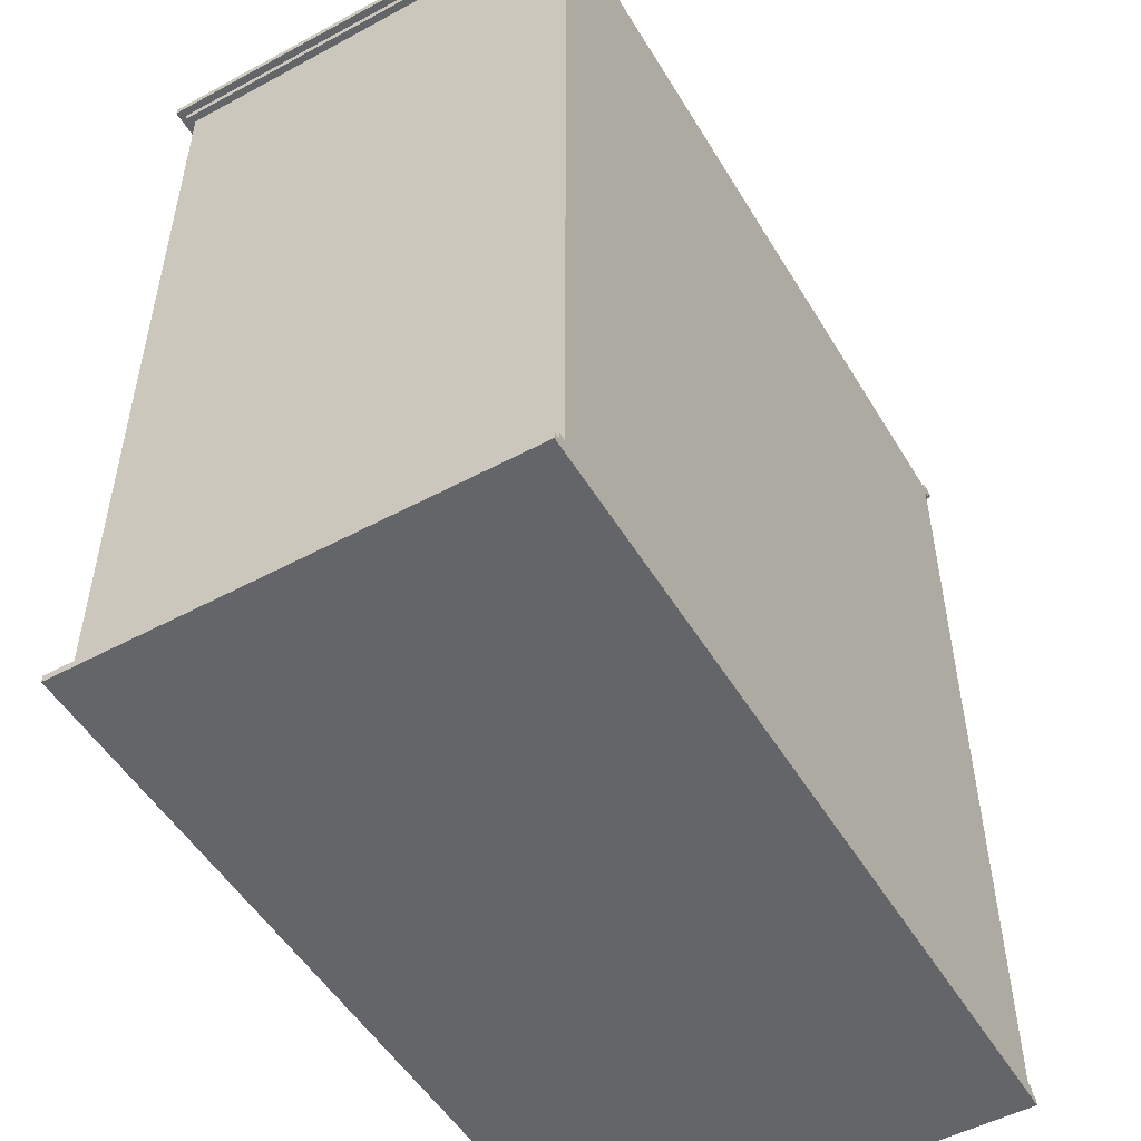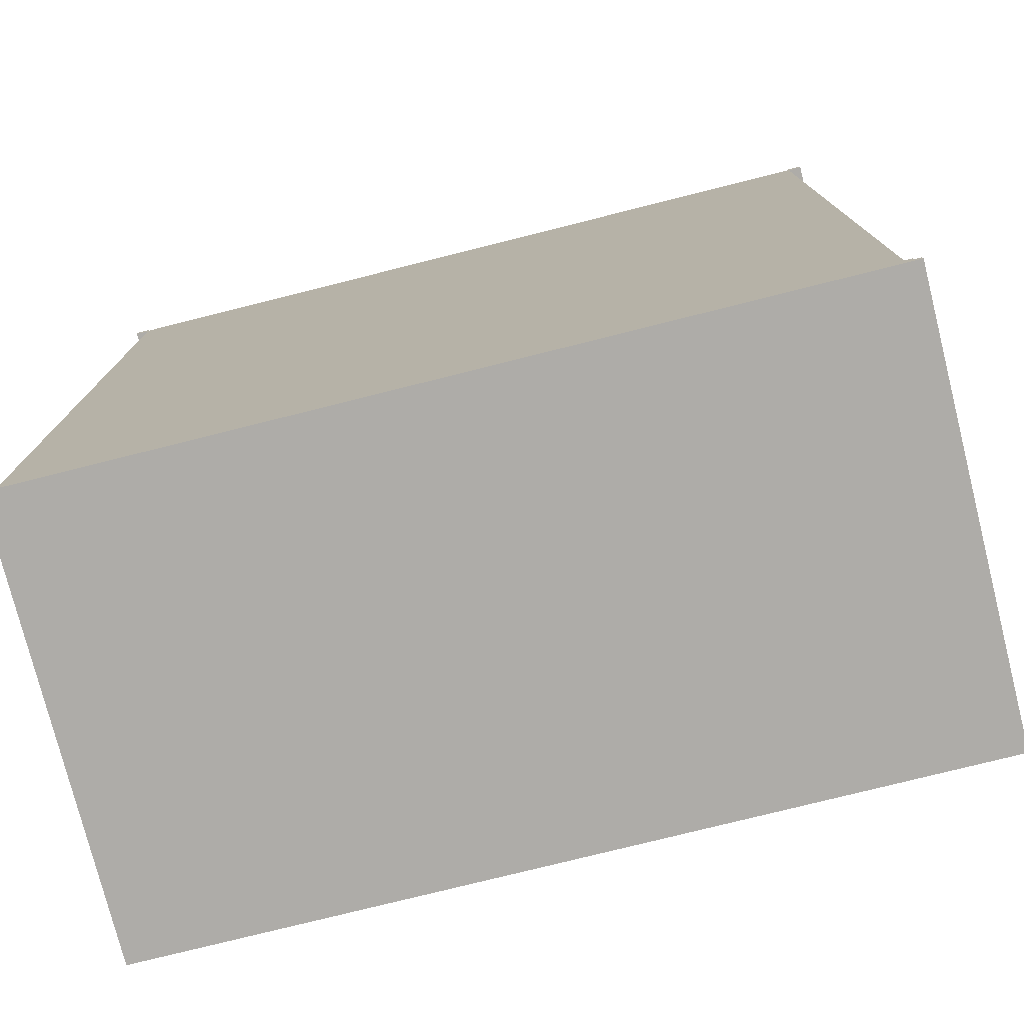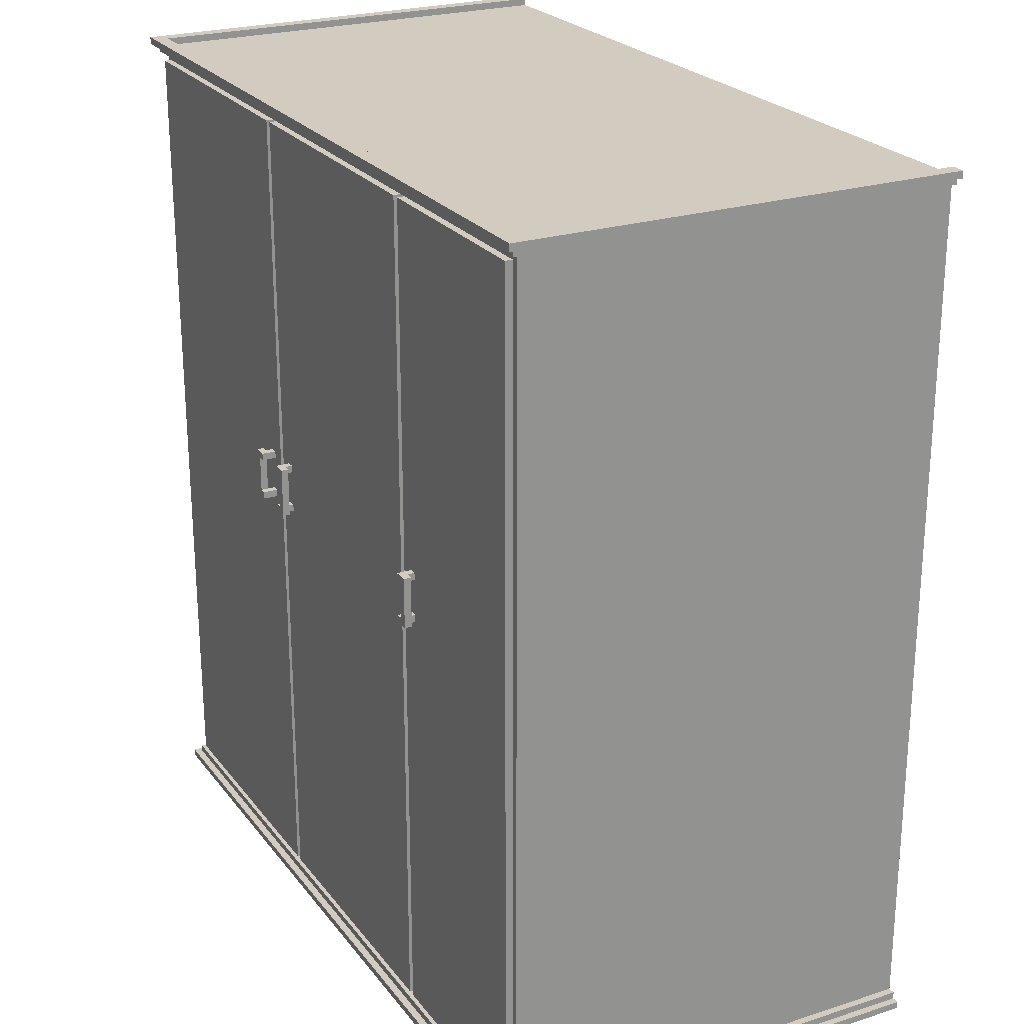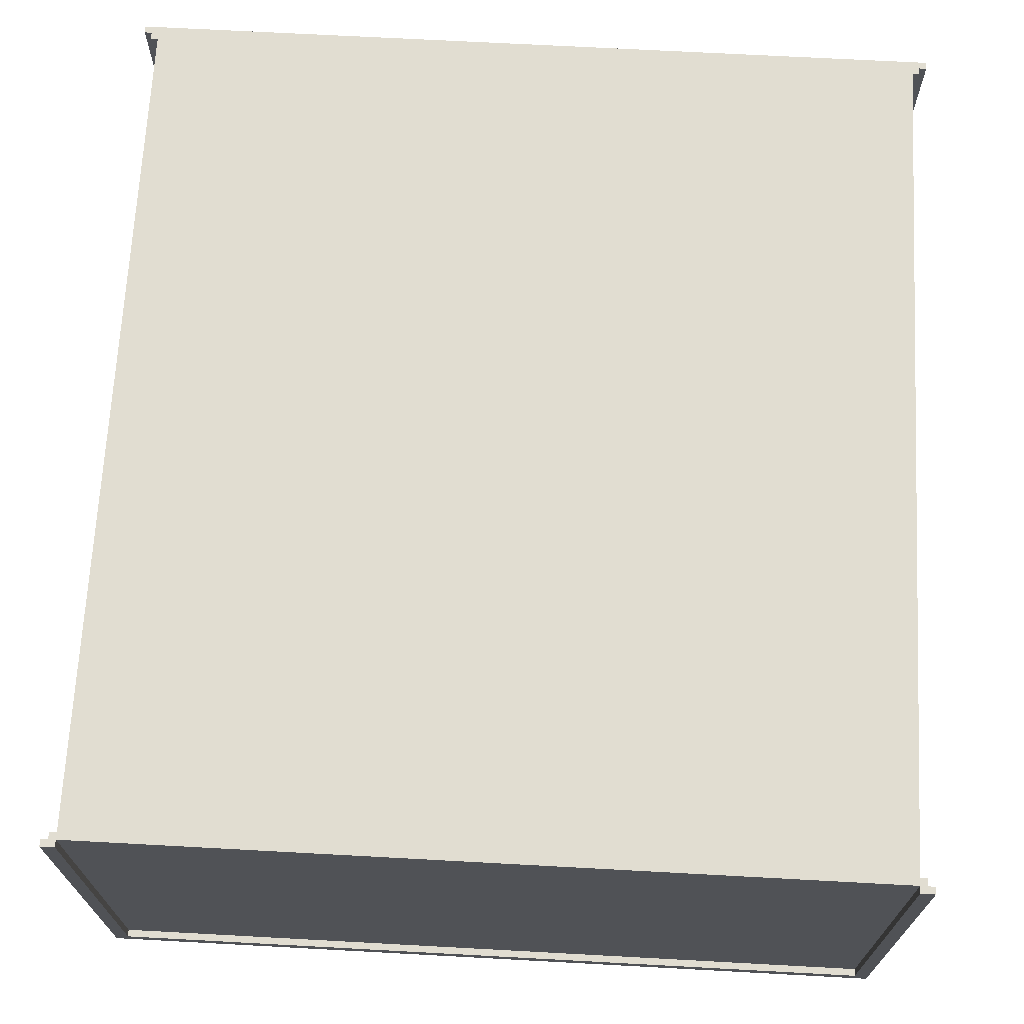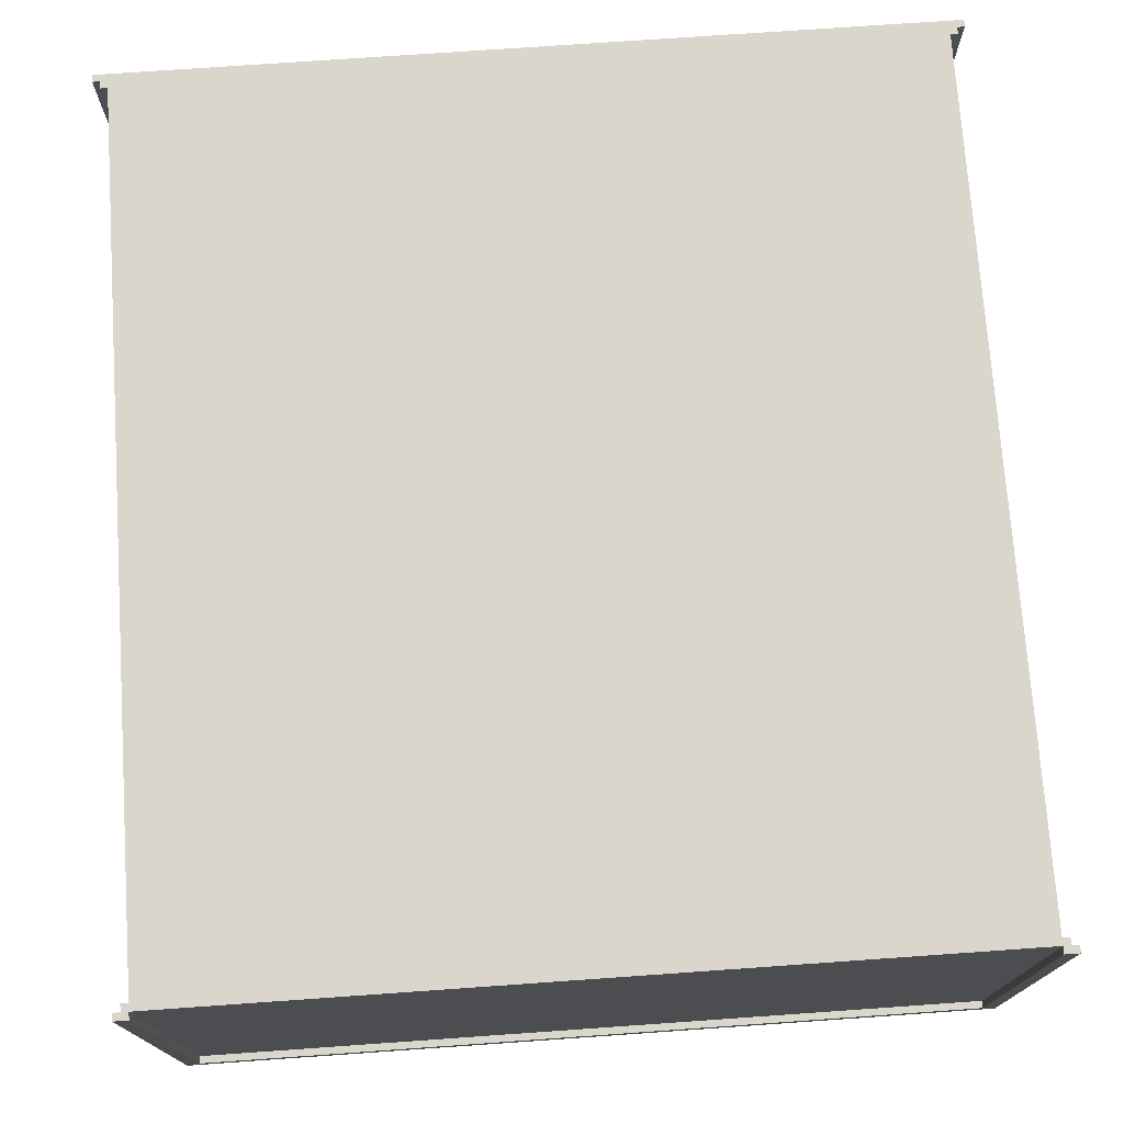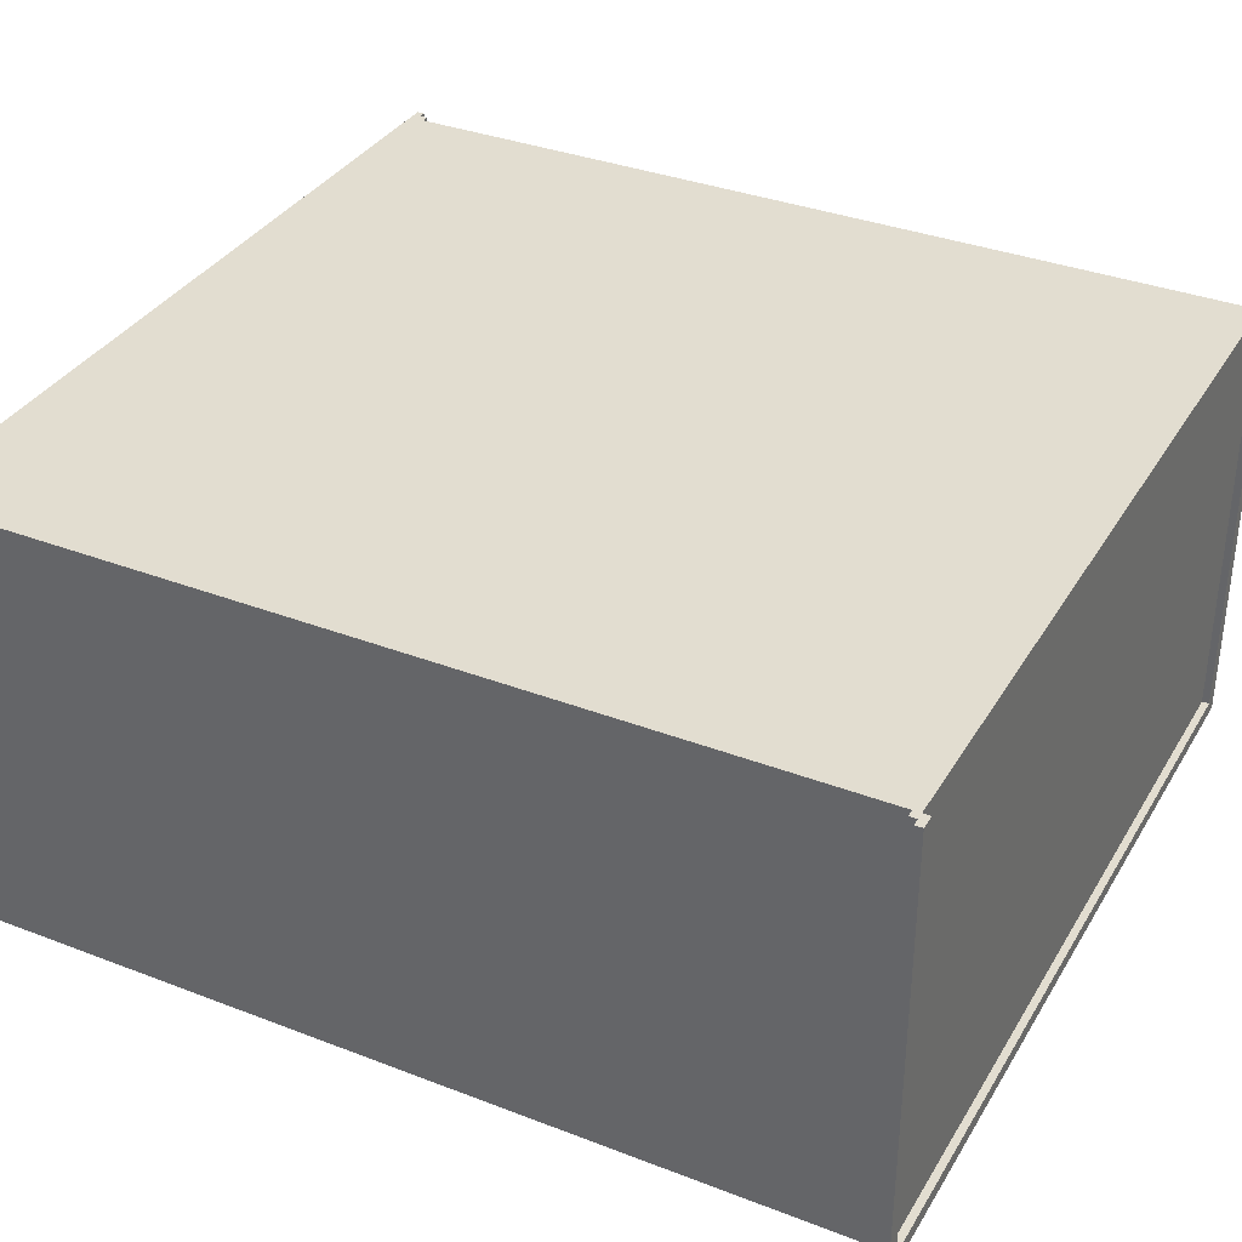
<metadata>
{"format":"obj","ext":"obj","renderer":"f3d","projection":"perspective","resolution":1024,"background":"white","views":[{"elev":-51.4,"azim":120.3,"up":"+Z"},{"elev":-76.8,"azim":-165.9,"up":"+Z"},{"elev":24.0,"azim":62.1,"up":"+Z"},{"elev":68.9,"azim":3.1,"up":"+Y"},{"elev":74.1,"azim":-4.0,"up":"+Y"},{"elev":35.1,"azim":-62.9,"up":"+Y"}]}
</metadata>
<code>
g bedroom-wardrobe
v 8 28 126
v 8 90 126
v 8 28 127
v 8 90 127
v 8 28 247
v 8 90 247
v 8 28 248
v 8 90 248
v 9 29 127
v 9 90 127
v 9 29 128
v 9 90 128
v 9 29 246
v 9 90 246
v 9 29 247
v 9 90 247
v 10 30 128
v 10 90 128
v 10 30 246
v 10 90 246
v 11 29 129
v 11 30 129
v 11 29 245
v 11 30 245
v 46 27 189
v 46 28 189
v 46 27 196
v 46 28 196
v 47 28 189
v 47 29 189
v 47 28 190
v 47 29 190
v 47 28 195
v 47 29 195
v 47 28 196
v 47 29 196
v 51 29 129
v 51 30 129
v 51 40 129
v 51 29 245
v 51 30 245
v 51 40 245
v 53 27 189
v 53 29 189
v 53 27 190
v 53 29 190
v 53 27 195
v 53 29 195
v 53 27 196
v 53 29 196
v 54 27 190
v 54 28 190
v 54 27 195
v 54 28 195
v 91 30 128
v 91 31 128
v 91 29 129
v 91 30 129
v 91 29 245
v 91 30 245
v 91 31 245
v 93 27 189
v 93 29 189
v 93 27 190
v 93 29 190
v 93 27 195
v 93 29 195
v 93 27 196
v 93 29 196
v 94 27 190
v 94 28 190
v 94 27 195
v 94 28 195
v 120 30 247
v 120 90 247
v 120 30 248
v 120 90 248
v 10 30 247
v 10 90 247
v 10 30 248
v 10 90 248
v 47 27 190
v 47 28 190
v 47 27 195
v 47 28 195
v 48 27 189
v 48 29 189
v 48 27 190
v 48 29 190
v 48 27 195
v 48 29 195
v 48 27 196
v 48 29 196
v 50 29 129
v 50 30 129
v 50 40 129
v 50 29 245
v 50 30 245
v 50 40 245
v 54 28 189
v 54 29 189
v 54 28 190
v 54 29 190
v 54 28 195
v 54 29 195
v 54 28 196
v 54 29 196
v 55 27 189
v 55 28 189
v 55 27 196
v 55 28 196
v 90 30 128
v 90 31 128
v 90 29 129
v 90 30 129
v 90 29 245
v 90 30 245
v 90 31 245
v 94 28 189
v 94 29 189
v 94 28 190
v 94 29 190
v 94 28 195
v 94 29 195
v 94 28 196
v 94 29 196
v 95 27 189
v 95 28 189
v 95 27 196
v 95 28 196
v 119 29 129
v 119 30 129
v 119 29 245
v 119 30 245
v 120 30 128
v 120 90 128
v 120 30 246
v 120 90 246
v 121 29 127
v 121 90 127
v 121 29 128
v 121 90 128
v 121 29 246
v 121 90 246
v 121 29 247
v 121 90 247
v 122 28 126
v 122 90 126
v 122 28 127
v 122 90 127
v 122 28 247
v 122 90 247
v 122 28 248
v 122 90 248
v 46 27 189
v 46 27 196
v 47 27 190
v 47 27 195
v 48 27 189
v 48 27 190
v 48 27 195
v 48 27 196
v 53 27 189
v 53 27 190
v 53 27 195
v 53 27 196
v 54 27 190
v 54 27 195
v 55 27 189
v 55 27 196
v 93 27 189
v 93 27 190
v 93 27 195
v 93 27 196
v 94 27 190
v 94 27 195
v 95 27 189
v 95 27 196
v 8 28 126
v 8 28 127
v 8 28 247
v 8 28 248
v 122 28 126
v 122 28 127
v 122 28 247
v 122 28 248
v 9 29 127
v 9 29 128
v 9 29 246
v 9 29 247
v 11 29 129
v 11 29 245
v 47 29 189
v 47 29 190
v 47 29 195
v 47 29 196
v 48 29 189
v 48 29 190
v 48 29 195
v 48 29 196
v 50 29 129
v 50 29 245
v 51 29 129
v 51 29 245
v 53 29 189
v 53 29 190
v 53 29 195
v 53 29 196
v 54 29 189
v 54 29 190
v 54 29 195
v 54 29 196
v 90 29 129
v 90 29 245
v 91 29 129
v 91 29 245
v 93 29 189
v 93 29 190
v 93 29 195
v 93 29 196
v 94 29 189
v 94 29 190
v 94 29 195
v 94 29 196
v 119 29 129
v 119 29 245
v 121 29 127
v 121 29 128
v 121 29 246
v 121 29 247
v 10 30 128
v 10 30 246
v 11 30 129
v 11 30 245
v 50 30 129
v 50 30 245
v 51 30 129
v 51 30 245
v 90 30 128
v 90 30 129
v 90 30 245
v 91 30 128
v 91 30 129
v 91 30 245
v 119 30 129
v 119 30 245
v 120 30 128
v 120 30 246
v 90 31 128
v 90 31 245
v 91 31 128
v 91 31 245
v 50 40 129
v 50 40 245
v 51 40 129
v 51 40 245
v 46 28 189
v 46 28 196
v 47 28 189
v 47 28 190
v 47 28 195
v 47 28 196
v 54 28 189
v 54 28 190
v 54 28 195
v 54 28 196
v 55 28 189
v 55 28 196
v 94 28 189
v 94 28 190
v 94 28 195
v 94 28 196
v 95 28 189
v 95 28 196
v 10 30 247
v 10 30 248
v 120 30 247
v 120 30 248
v 8 90 126
v 8 90 127
v 8 90 247
v 8 90 248
v 9 90 127
v 9 90 128
v 9 90 246
v 9 90 247
v 10 90 128
v 10 90 246
v 10 90 247
v 10 90 248
v 120 90 128
v 120 90 246
v 120 90 247
v 120 90 248
v 121 90 127
v 121 90 128
v 121 90 246
v 121 90 247
v 122 90 126
v 122 90 127
v 122 90 247
v 122 90 248
v 8 28 126
v 122 28 126
v 8 90 126
v 122 90 126
v 11 29 129
v 50 29 129
v 51 29 129
v 90 29 129
v 91 29 129
v 119 29 129
v 11 30 129
v 50 30 129
v 51 30 129
v 90 30 129
v 91 30 129
v 119 30 129
v 46 27 189
v 48 27 189
v 53 27 189
v 55 27 189
v 93 27 189
v 95 27 189
v 46 28 189
v 47 28 189
v 54 28 189
v 55 28 189
v 94 28 189
v 95 28 189
v 47 29 189
v 48 29 189
v 53 29 189
v 54 29 189
v 93 29 189
v 94 29 189
v 47 27 195
v 48 27 195
v 53 27 195
v 54 27 195
v 93 27 195
v 94 27 195
v 47 28 195
v 54 28 195
v 94 28 195
v 47 29 195
v 48 29 195
v 53 29 195
v 54 29 195
v 93 29 195
v 94 29 195
v 50 30 245
v 51 30 245
v 90 30 245
v 91 30 245
v 90 31 245
v 91 31 245
v 50 40 245
v 51 40 245
v 9 29 246
v 121 29 246
v 10 30 246
v 120 30 246
v 9 90 246
v 10 90 246
v 120 90 246
v 121 90 246
v 8 28 247
v 122 28 247
v 9 29 247
v 121 29 247
v 8 90 247
v 9 90 247
v 121 90 247
v 122 90 247
v 8 28 127
v 122 28 127
v 9 29 127
v 121 29 127
v 8 90 127
v 9 90 127
v 121 90 127
v 122 90 127
v 9 29 128
v 121 29 128
v 10 30 128
v 90 30 128
v 91 30 128
v 120 30 128
v 90 31 128
v 91 31 128
v 9 90 128
v 10 90 128
v 120 90 128
v 121 90 128
v 50 30 129
v 51 30 129
v 50 40 129
v 51 40 129
v 47 27 190
v 48 27 190
v 53 27 190
v 54 27 190
v 93 27 190
v 94 27 190
v 47 28 190
v 54 28 190
v 94 28 190
v 47 29 190
v 48 29 190
v 53 29 190
v 54 29 190
v 93 29 190
v 94 29 190
v 46 27 196
v 48 27 196
v 53 27 196
v 55 27 196
v 93 27 196
v 95 27 196
v 46 28 196
v 47 28 196
v 54 28 196
v 55 28 196
v 94 28 196
v 95 28 196
v 47 29 196
v 48 29 196
v 53 29 196
v 54 29 196
v 93 29 196
v 94 29 196
v 11 29 245
v 50 29 245
v 51 29 245
v 90 29 245
v 91 29 245
v 119 29 245
v 11 30 245
v 50 30 245
v 51 30 245
v 90 30 245
v 91 30 245
v 119 30 245
v 10 30 247
v 120 30 247
v 10 90 247
v 120 90 247
v 8 28 248
v 122 28 248
v 10 30 248
v 120 30 248
v 8 90 248
v 10 90 248
v 120 90 248
v 122 90 248
f 3 2 1
f 4 2 3
f 7 6 5
f 8 6 7
f 11 10 9
f 12 10 11
f 15 14 13
f 16 14 15
f 19 18 17
f 20 18 19
f 23 22 21
f 24 22 23
f 27 26 25
f 28 26 27
f 31 30 29
f 32 30 31
f 35 34 33
f 36 34 35
f 40 38 37
f 40 39 38
f 41 39 40
f 42 39 41
f 45 44 43
f 46 44 45
f 49 48 47
f 50 48 49
f 53 52 51
f 54 52 53
f 58 56 55
f 59 58 57
f 60 56 58
f 60 58 59
f 61 56 60
f 64 63 62
f 65 63 64
f 68 67 66
f 69 67 68
f 72 71 70
f 73 71 72
f 76 75 74
f 77 75 76
f 78 79 80
f 80 79 81
f 82 83 84
f 84 83 85
f 86 87 88
f 88 87 89
f 90 91 92
f 92 91 93
f 94 95 97
f 95 96 97
f 97 96 98
f 98 96 99
f 100 101 102
f 102 101 103
f 104 105 106
f 106 105 107
f 108 109 110
f 110 109 111
f 112 113 115
f 114 115 116
f 115 113 117
f 116 115 117
f 117 113 118
f 119 120 121
f 121 120 122
f 123 124 125
f 125 124 126
f 127 128 129
f 129 128 130
f 131 132 133
f 133 132 134
f 135 136 137
f 137 136 138
f 139 140 141
f 141 140 142
f 143 144 145
f 145 144 146
f 147 148 149
f 149 148 150
f 151 152 153
f 153 152 154
f 157 156 155
f 158 156 157
f 159 157 155
f 160 157 159
f 161 156 158
f 162 156 161
f 167 164 163
f 168 166 165
f 169 167 163
f 169 168 167
f 170 166 168
f 170 168 169
f 175 172 171
f 176 174 173
f 177 175 171
f 177 176 175
f 178 174 176
f 178 176 177
f 183 180 179
f 184 180 183
f 185 182 181
f 186 182 185
f 193 192 191
f 194 192 193
f 195 192 194
f 196 192 195
f 197 193 191
f 198 195 194
f 199 195 198
f 200 192 196
f 201 199 198
f 201 200 199
f 201 197 191
f 201 198 197
f 202 192 200
f 202 200 201
f 205 204 203
f 206 204 205
f 207 204 206
f 208 204 207
f 209 205 203
f 210 207 206
f 211 207 210
f 212 204 208
f 213 211 210
f 213 212 211
f 213 209 203
f 213 210 209
f 214 204 212
f 214 212 213
f 217 216 215
f 218 216 217
f 219 216 218
f 220 216 219
f 221 217 215
f 222 219 218
f 223 219 222
f 224 216 220
f 225 223 222
f 225 224 223
f 225 221 215
f 225 222 221
f 226 216 224
f 226 224 225
f 227 188 187
f 228 188 227
f 229 190 189
f 230 190 229
f 233 232 231
f 234 232 233
f 235 233 231
f 236 232 234
f 237 235 231
f 238 232 236
f 239 237 231
f 240 237 239
f 241 232 238
f 244 232 241
f 245 243 242
f 246 232 244
f 247 245 242
f 247 246 245
f 248 232 246
f 248 246 247
f 251 250 249
f 252 250 251
f 255 254 253
f 256 254 255
f 257 258 259
f 259 258 260
f 260 258 261
f 261 258 262
f 263 264 267
f 265 266 267
f 264 265 267
f 267 266 268
f 269 270 273
f 271 272 273
f 270 271 273
f 273 272 274
f 275 276 277
f 277 276 278
f 279 280 283
f 281 282 286
f 283 284 287
f 285 286 288
f 286 282 289
f 288 286 289
f 289 282 290
f 283 287 291
f 287 288 291
f 288 289 291
f 291 289 292
f 292 289 293
f 279 283 295
f 283 291 295
f 295 291 296
f 293 294 297
f 292 293 297
f 297 294 298
f 279 295 299
f 299 295 300
f 298 294 301
f 301 294 302
f 305 304 303
f 306 304 305
f 313 308 307
f 314 308 313
f 315 310 309
f 316 310 315
f 317 312 311
f 318 312 317
f 325 320 319
f 326 320 325
f 327 322 321
f 328 322 327
f 329 324 323
f 330 324 329
f 331 320 326
f 332 320 331
f 333 327 321
f 334 327 333
f 335 329 323
f 336 329 335
f 343 338 337
f 344 340 339
f 345 342 341
f 346 338 343
f 347 338 346
f 348 344 339
f 349 344 348
f 350 345 341
f 351 345 350
f 356 355 354
f 357 355 356
f 358 353 352
f 359 353 358
f 362 361 360
f 363 361 362
f 364 362 360
f 365 362 364
f 366 361 363
f 367 361 366
f 370 369 368
f 371 369 370
f 372 370 368
f 373 370 372
f 374 369 371
f 375 369 374
f 376 377 378
f 378 377 379
f 376 378 380
f 380 378 381
f 379 377 382
f 382 377 383
f 384 385 386
f 386 385 387
f 387 385 388
f 388 385 389
f 387 388 390
f 390 388 391
f 384 386 392
f 392 386 393
f 389 385 394
f 394 385 395
f 396 397 398
f 398 397 399
f 400 401 406
f 402 403 407
f 404 405 408
f 406 401 409
f 409 401 410
f 402 407 411
f 411 407 412
f 404 408 413
f 413 408 414
f 415 416 421
f 421 416 422
f 417 418 423
f 423 418 424
f 419 420 425
f 425 420 426
f 422 416 427
f 427 416 428
f 417 423 429
f 429 423 430
f 419 425 431
f 431 425 432
f 433 434 439
f 439 434 440
f 435 436 441
f 441 436 442
f 437 438 443
f 443 438 444
f 445 446 447
f 447 446 448
f 449 450 451
f 451 450 452
f 449 451 453
f 453 451 454
f 452 450 455
f 455 450 456

</code>
